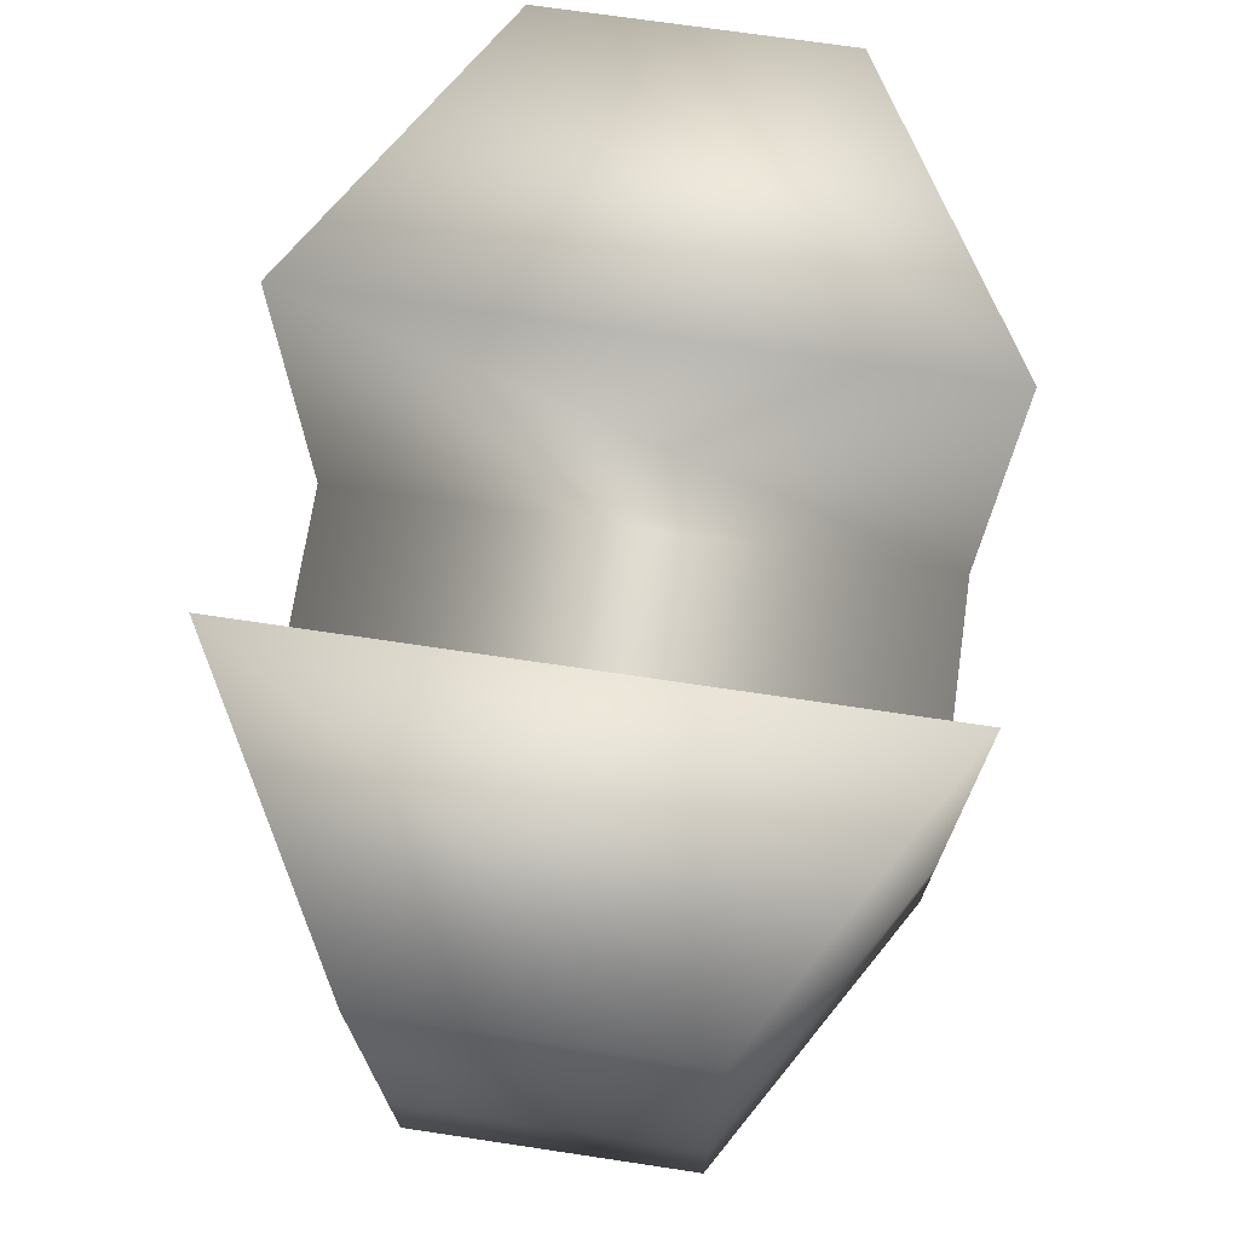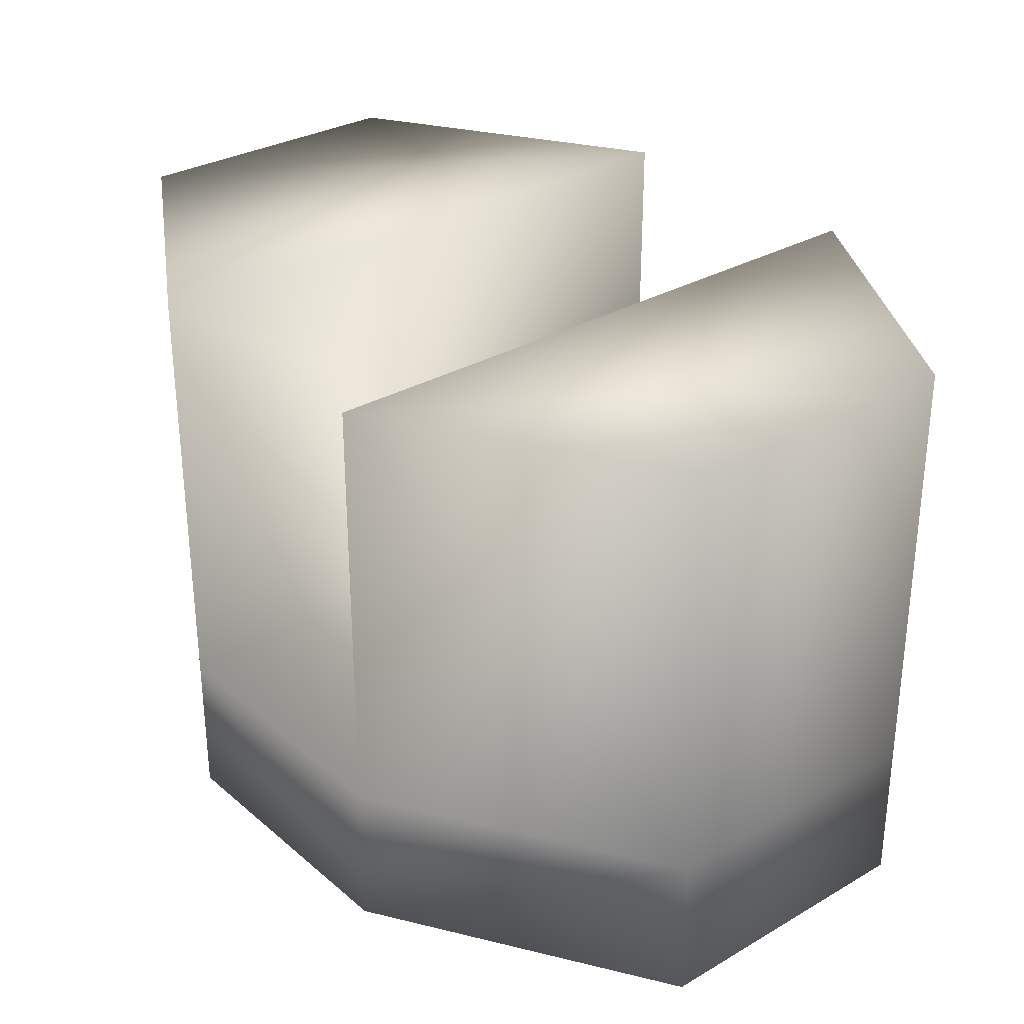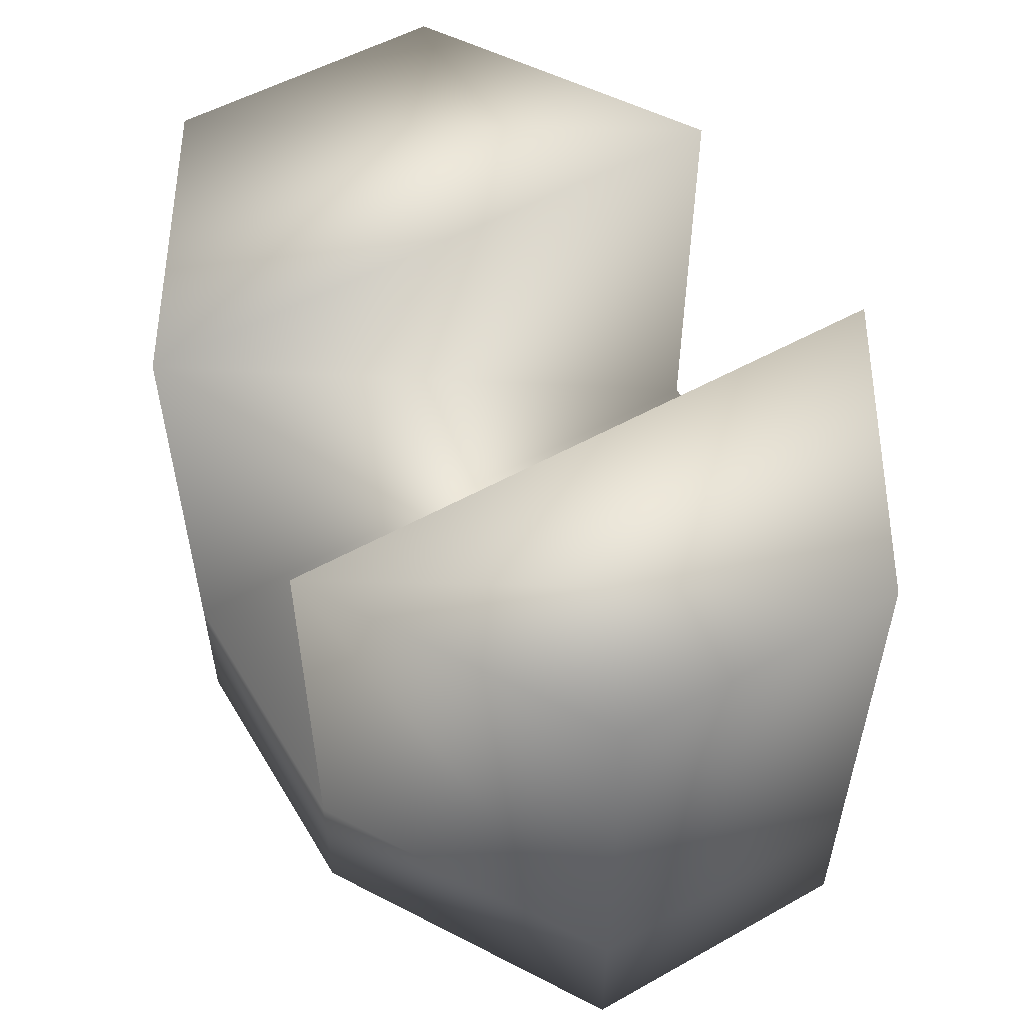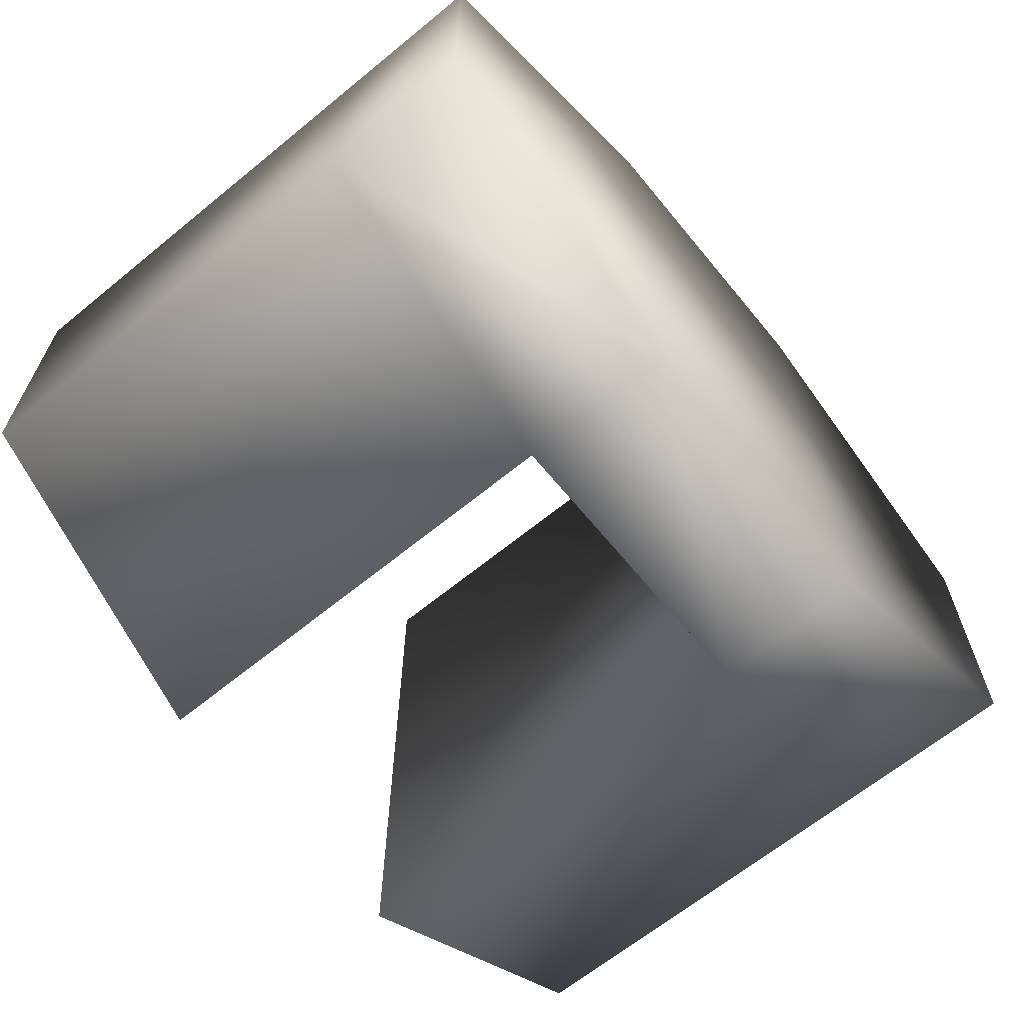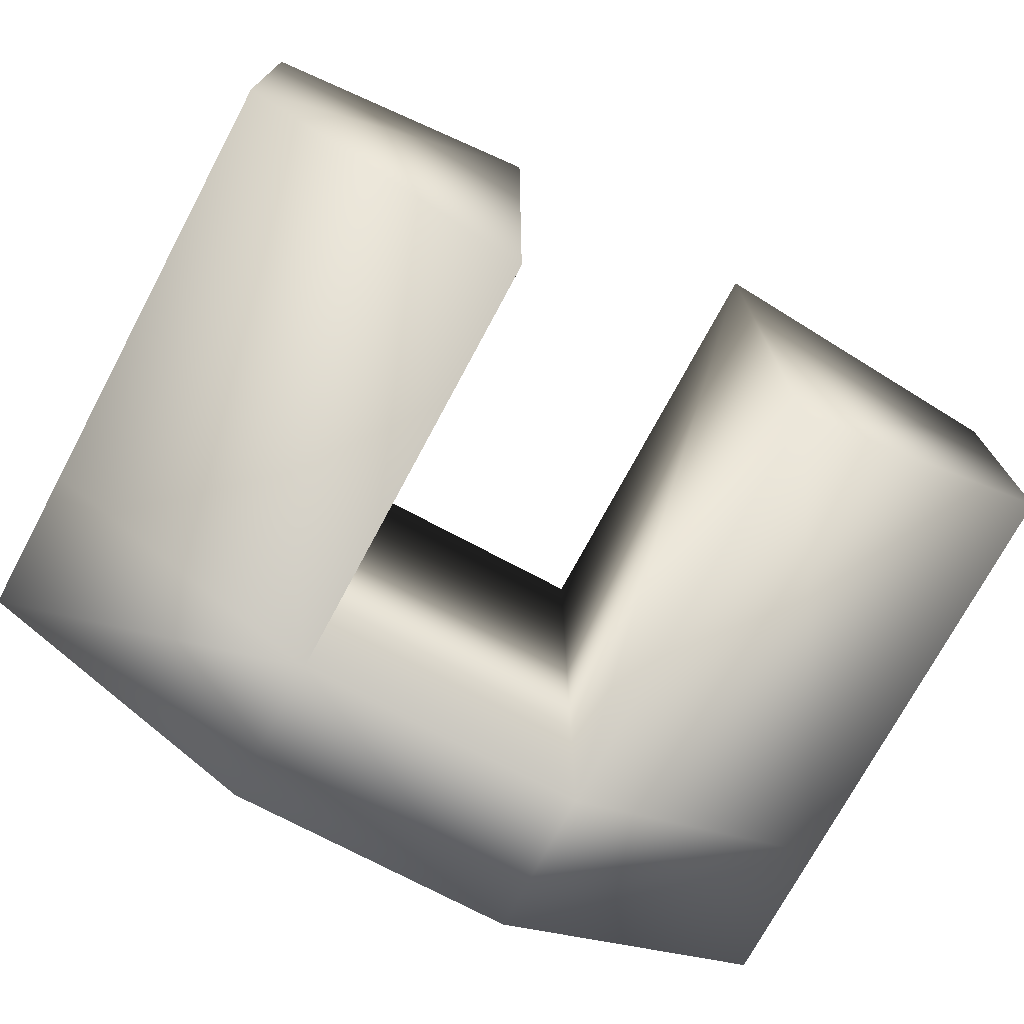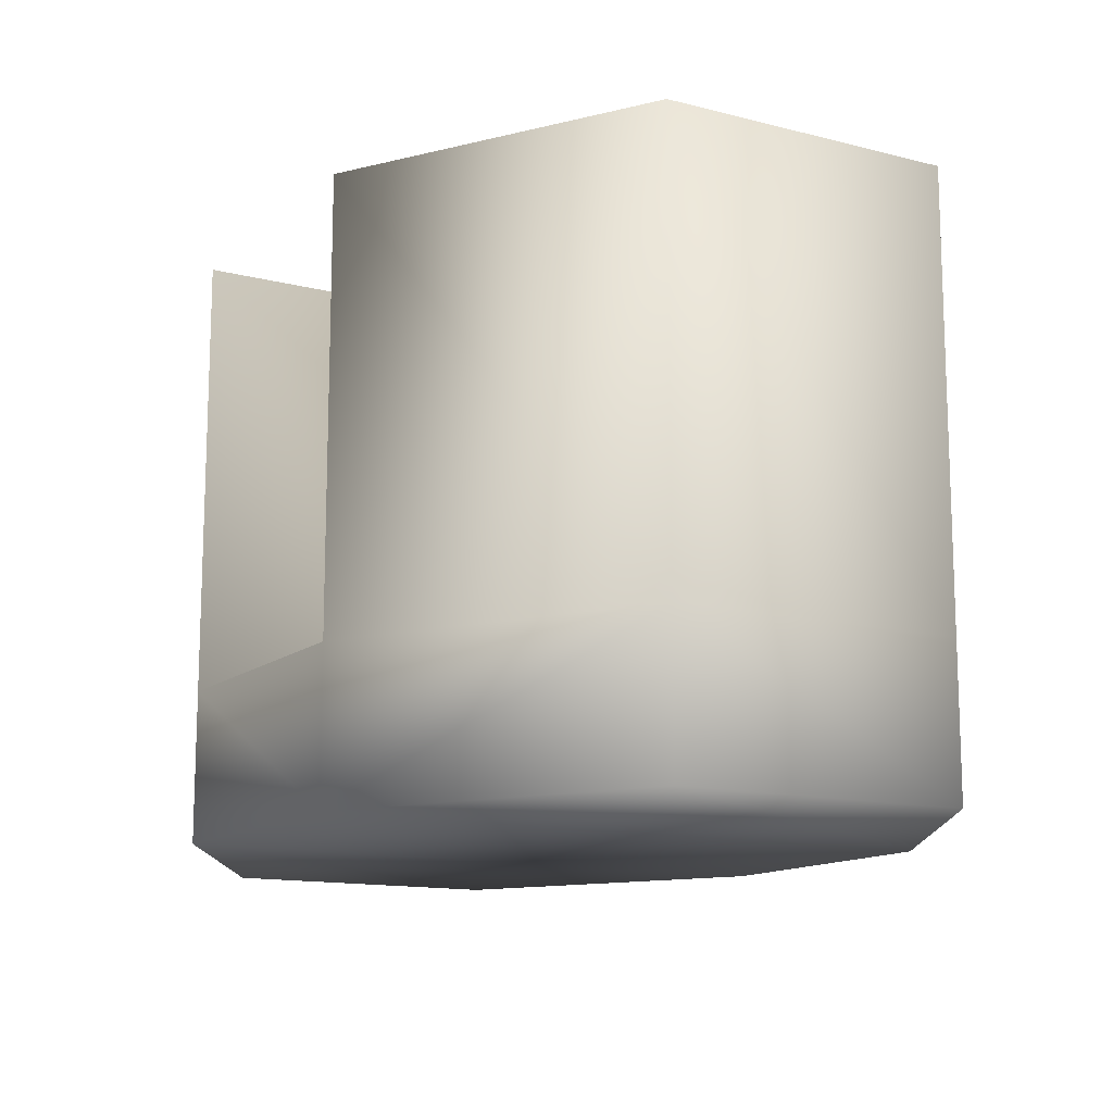
<metadata>
{"format":"obj","ext":"obj","renderer":"f3d","projection":"perspective","resolution":1024,"background":"white","views":[{"elev":70.6,"azim":-81.5,"up":"+Y"},{"elev":30.7,"azim":-129.8,"up":"+Y"},{"elev":54.0,"azim":59.4,"up":"+Y"},{"elev":-65.3,"azim":-50.6,"up":"+Z"},{"elev":-73.4,"azim":151.9,"up":"+Z"},{"elev":-13.2,"azim":-120.1,"up":"+Y"}]}
</metadata>
<code>
o Cylinder01_sep2
v -0.499 6.001 1.095
v 0.501 6.001 1.095
v -0.499 6.001 -1.097
v 0.501 6.001 -1.097
v -0.499 6.51 1.095
v 0.501 6.51 1.095
v -0.499 6.51 -1.097
v 0.501 6.51 -1.097
v -1.499 6.001 0.499
v 1.501 6.001 0.499
v -1.499 6.001 -0.501
v 1.501 6.001 -0.501
v -1.499 6.51 0.499
v 1.501 6.51 0.499
v -1.499 6.51 -0.501
v 1.501 6.51 -0.501
v -0.499 8.001 1.095
v 0.501 8.001 1.095
v -0.499 8.001 -1.097
v 0.501 8.001 -1.097
v -1.499 8.001 0.499
v 1.501 8.001 0.499
v -1.499 8.001 -0.501
v 1.501 8.001 -0.501
g Cylinder01_sep2_01 - Default
f 1 3 4 2
f 1 9 11 3
f 2 6 5 1
f 2 10 14 6
f 3 7 8 4
f 3 11 15 7
f 4 12 10 2
f 5 13 9 1
f 5 17 21 13
f 6 8 7 5
f 6 18 20 8
f 7 19 17 5
f 8 16 12 4
f 8 20 24 16
f 9 13 15 11
f 12 16 14 10
f 13 21 23 15
f 14 22 18 6
f 15 23 19 7
f 16 24 22 14
f 18 22 24 20
f 19 23 21 17

</code>
